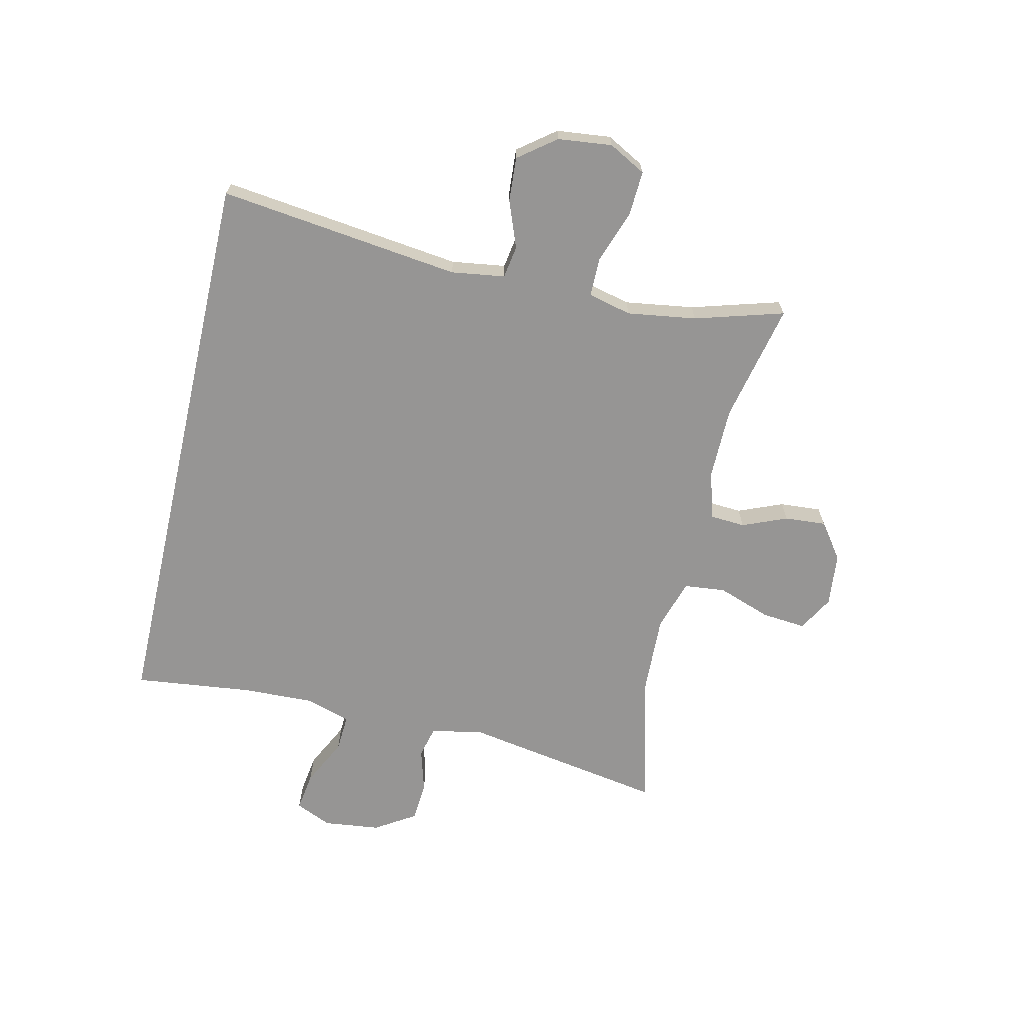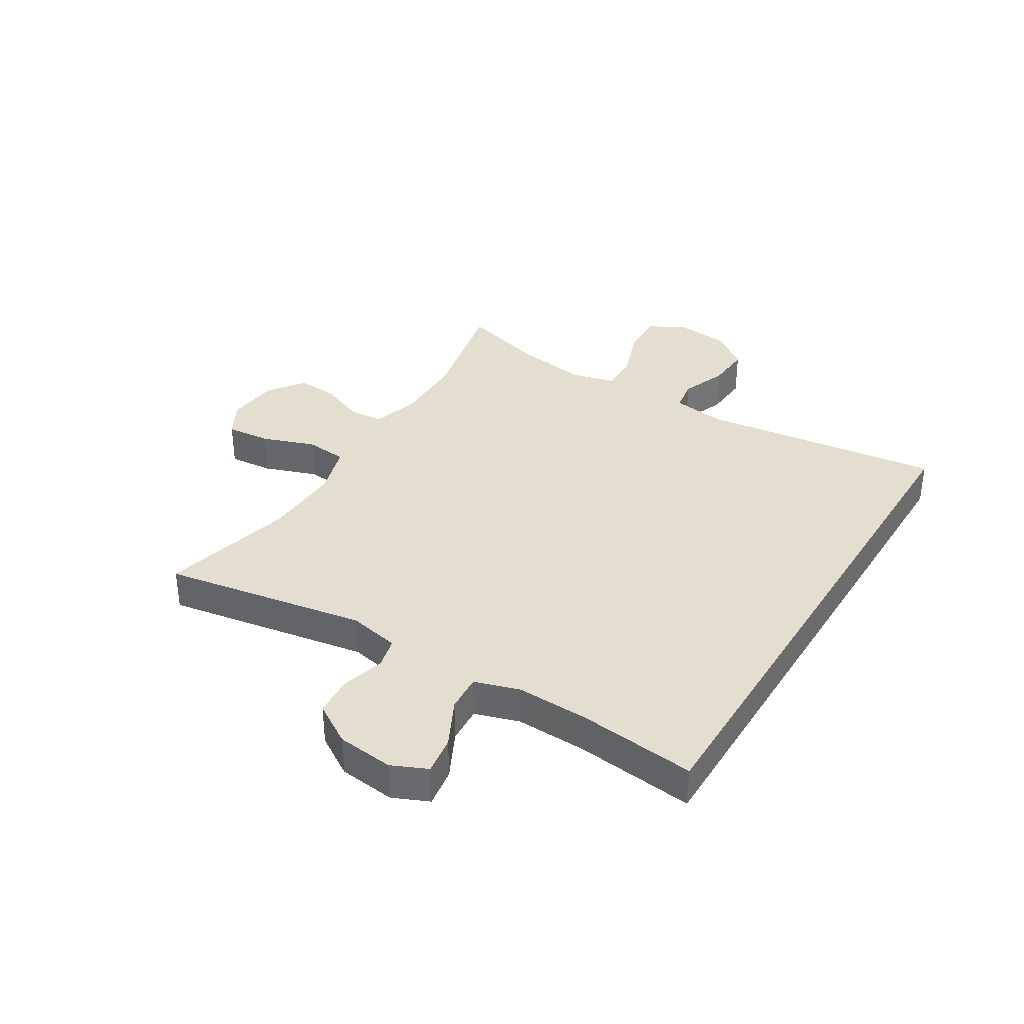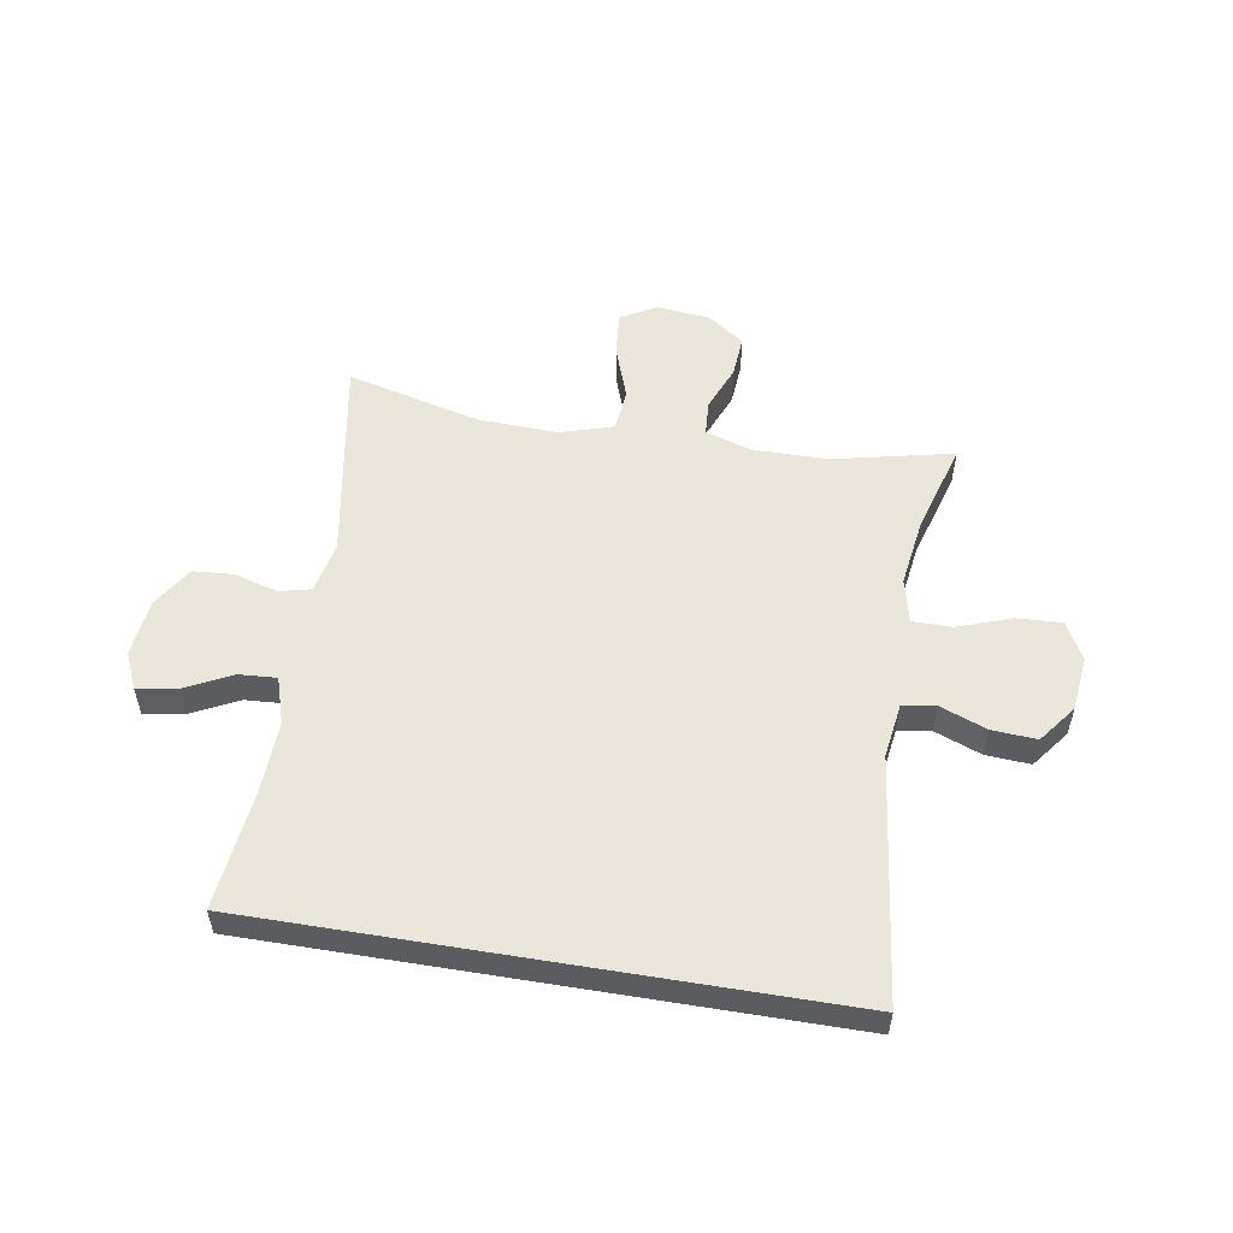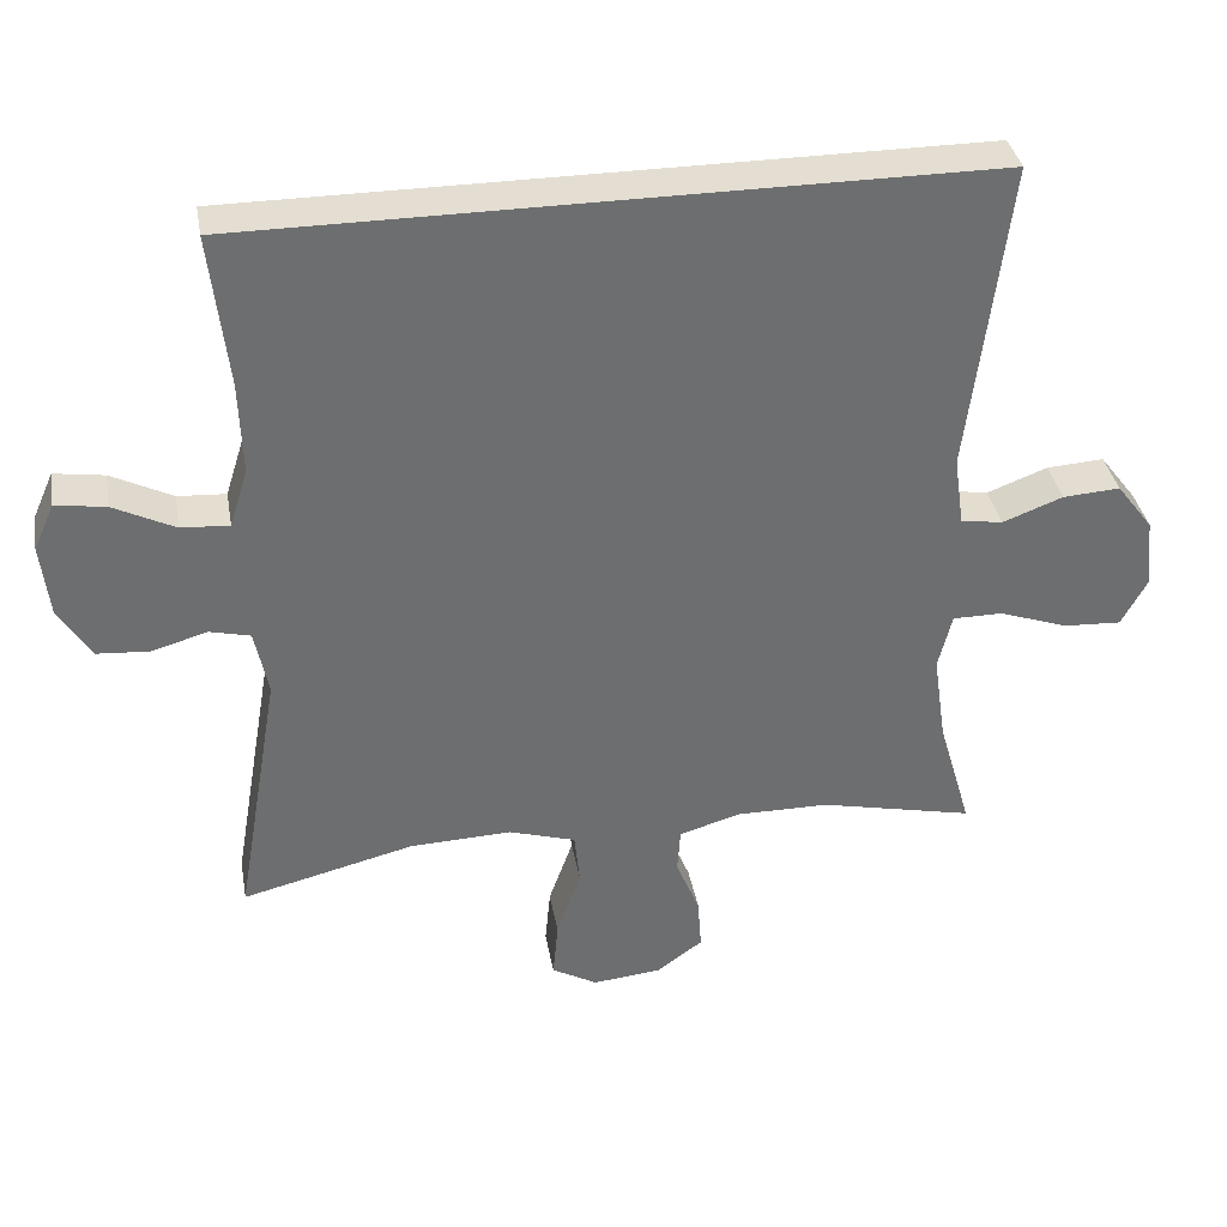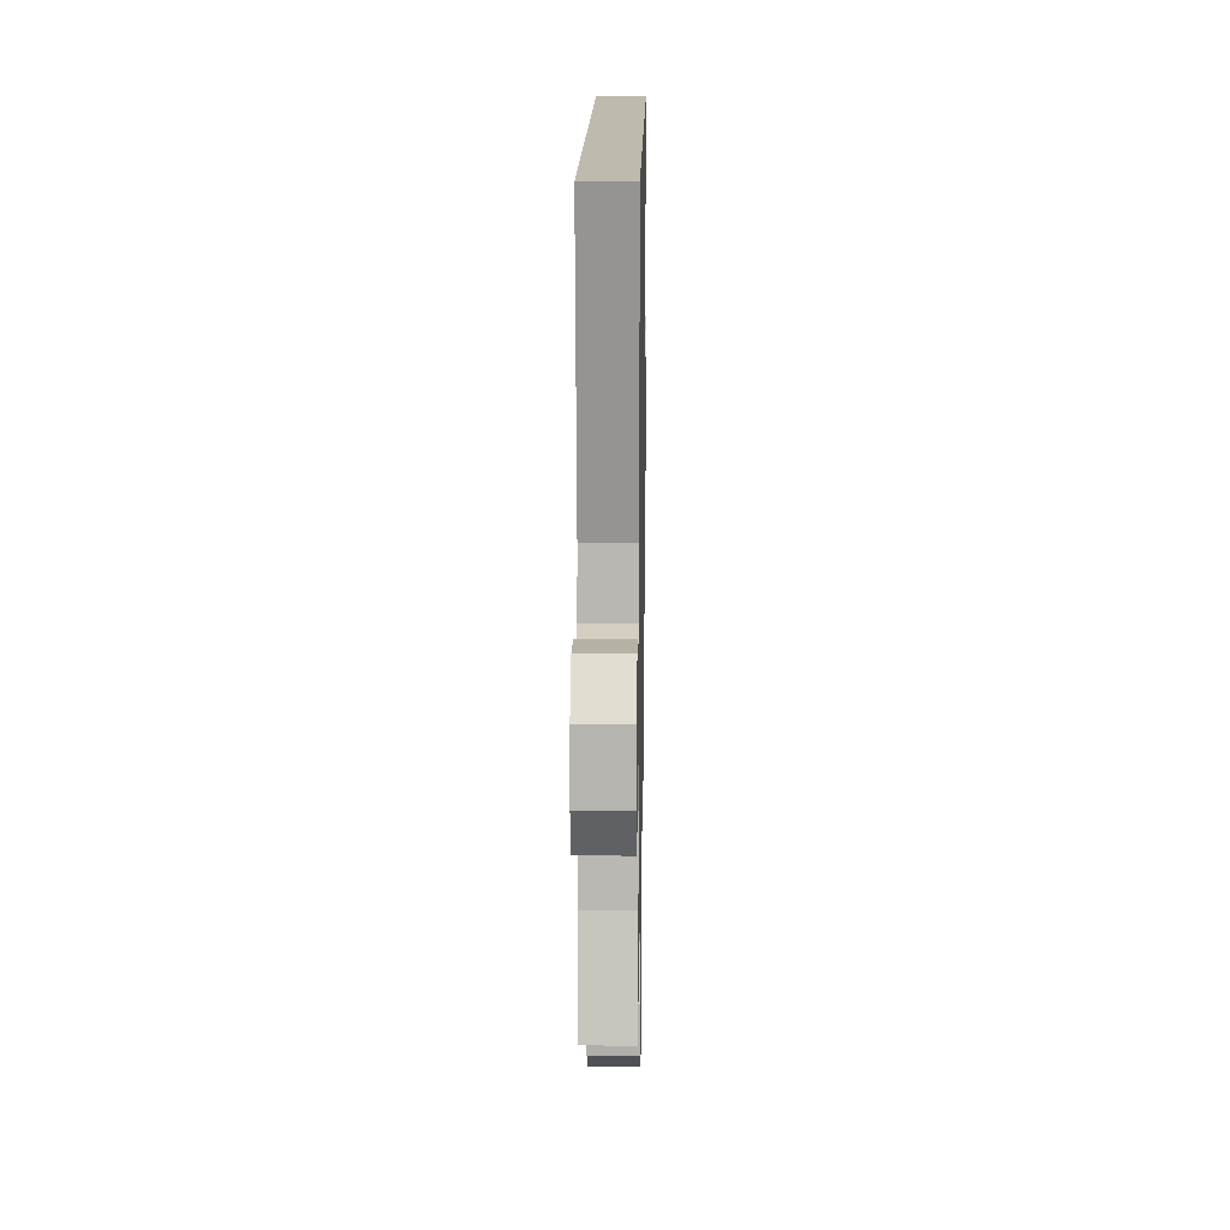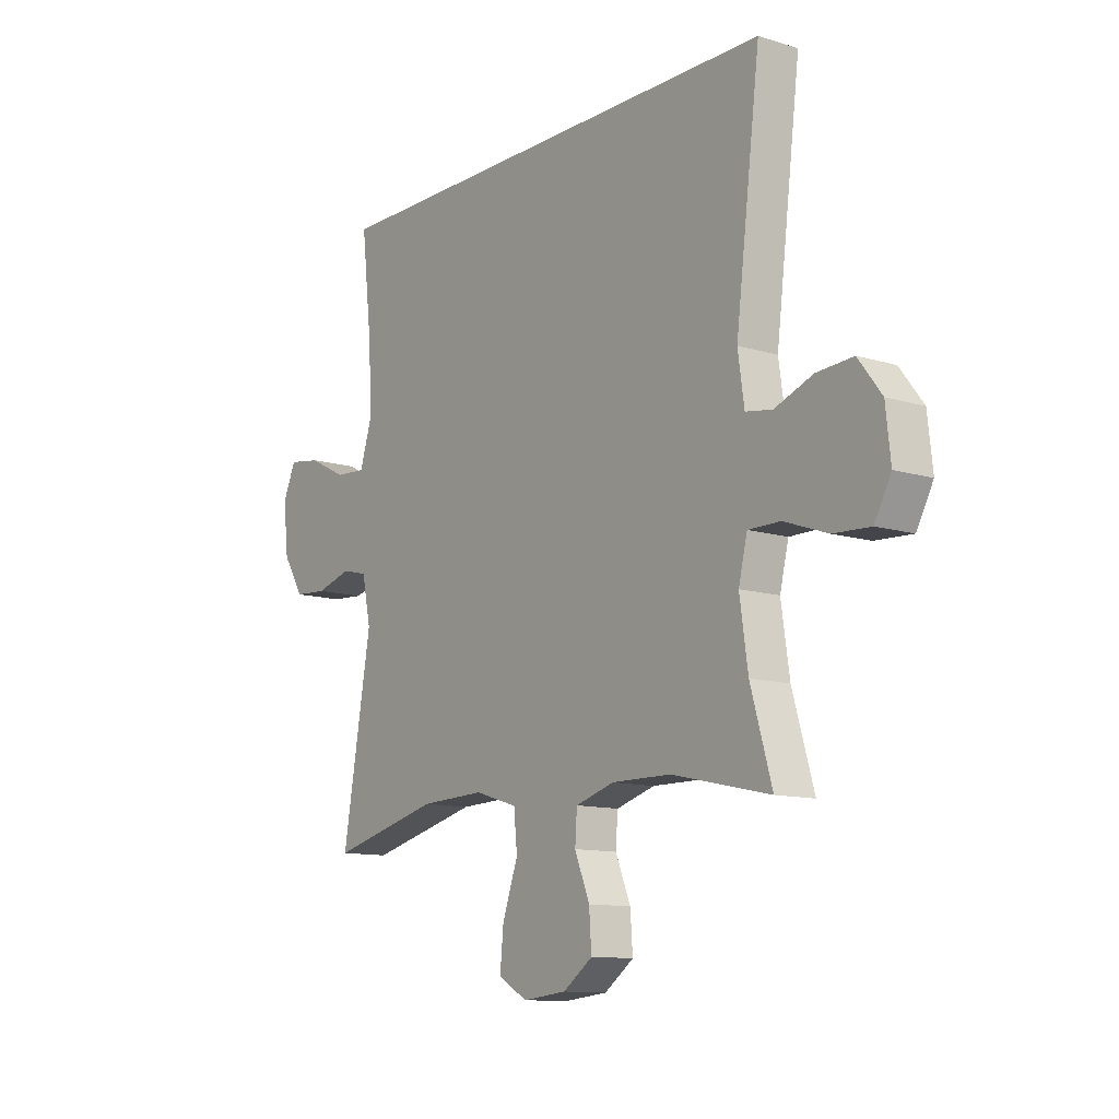
<metadata>
{"format":"obj","ext":"obj","renderer":"f3d","projection":"perspective","resolution":1024,"background":"white","views":[{"elev":-67.6,"azim":77.2,"up":"+Y"},{"elev":35.9,"azim":-58.5,"up":"+Y"},{"elev":54.7,"azim":9.4,"up":"+Y"},{"elev":36.2,"azim":-10.0,"up":"+Z"},{"elev":15.7,"azim":91.0,"up":"+Z"},{"elev":-11.6,"azim":53.5,"up":"+Z"}]}
</metadata>
<code>
v -0.5 0.07 -0.5
v -0.441 0.07 -0.155
v -0.459 0.07 -0.068
v -0.512 0.07 -0.055
v -0.585 0.07 -0.076
v -0.653 0.07 -0.071
v -0.696 0.07 -0.002
v -0.707 0.07 0.094
v -0.68 0.07 0.155
v -0.614 0.07 0.145
v -0.534 0.07 0.105
v -0.471 0.07 0.101
v -0.447 0.07 0.177
v -0.451 0.07 0.299
v -0.474 0.07 0.5
v 0.494 0.07 0.5
v 0.443 0.07 0.089
v 0.456 0.07 -0.002
v 0.511 0.07 -0.011
v 0.59 0.07 0.019
v 0.665 0.07 0.024
v 0.713 0.07 -0.039
v 0.723 0.07 -0.131
v 0.689 0.07 -0.194
v 0.613 0.07 -0.19
v 0.523 0.07 -0.158
v 0.457 0.07 -0.158
v 0.439 0.07 -0.232
v 0.456 0.07 -0.349
v 0.5 0.07 -0.5
v 0.298 0.07 -0.455
v 0.175 0.07 -0.454
v 0.095 0.07 -0.478
v 0.091 0.07 -0.537
v 0.122 0.07 -0.613
v 0.127 0.07 -0.683
v 0.066 0.07 -0.727
v -0.024 0.07 -0.736
v -0.084 0.07 -0.702
v -0.077 0.07 -0.627
v -0.045 0.07 -0.537
v -0.052 0.07 -0.466
v -0.14 0.07 -0.439
v -0.274 0.07 -0.444
v -0.5 0 -0.5
v -0.441 0 -0.155
v -0.459 0 -0.068
v -0.512 0 -0.055
v -0.585 0 -0.076
v -0.653 0 -0.071
v -0.696 0 -0.002
v -0.707 0 0.094
v -0.68 0 0.155
v -0.614 0 0.145
v -0.534 0 0.105
v -0.471 0 0.101
v -0.447 0 0.177
v -0.451 0 0.299
v -0.474 0 0.5
v 0.494 0 0.5
v 0.443 0 0.089
v 0.456 0 -0.002
v 0.511 0 -0.011
v 0.59 0 0.019
v 0.665 0 0.024
v 0.713 0 -0.039
v 0.723 0 -0.131
v 0.689 0 -0.194
v 0.613 0 -0.19
v 0.523 0 -0.158
v 0.457 0 -0.158
v 0.439 0 -0.232
v 0.456 0 -0.349
v 0.5 0 -0.5
v 0.298 0 -0.455
v 0.175 0 -0.454
v 0.095 0 -0.478
v 0.091 0 -0.537
v 0.122 0 -0.613
v 0.127 0 -0.683
v 0.066 0 -0.727
v -0.024 0 -0.736
v -0.084 0 -0.702
v -0.077 0 -0.627
v -0.045 0 -0.537
v -0.052 0 -0.466
v -0.14 0 -0.439
v -0.274 0 -0.444
f 38 39 40 41
f 38 41 42
f 37 38 42
f 34 35 36 37
f 33 34 37 42
f 32 33 42 43
f 29 30 31
f 28 29 31 32
f 27 28 32 43
f 23 24 25 26
f 23 26 27
f 22 23 27
f 19 20 21 22
f 19 22 27
f 18 19 27 43
f 14 15 16 17
f 13 14 17 18
f 12 13 18 43
f 8 9 10 11
f 4 5 6 7
f 3 4 7 8
f 44 1 2
f 44 2 3
f 43 44 3
f 12 43 3
f 3 8 11 12
f 85 84 83 82
f 86 85 82
f 86 82 81
f 81 80 79 78
f 86 81 78 77
f 87 86 77 76
f 75 74 73
f 76 75 73 72
f 87 76 72 71
f 70 69 68 67
f 71 70 67
f 71 67 66
f 66 65 64 63
f 71 66 63
f 87 71 63 62
f 61 60 59 58
f 62 61 58 57
f 87 62 57 56
f 55 54 53 52
f 51 50 49 48
f 52 51 48 47
f 46 45 88
f 47 46 88
f 47 88 87
f 47 87 56
f 56 55 52 47
f 1 45 46 2
f 2 46 47 3
f 3 47 48 4
f 4 48 49 5
f 5 49 50 6
f 6 50 51 7
f 7 51 52 8
f 8 52 53 9
f 9 53 54 10
f 10 54 55 11
f 11 55 56 12
f 12 56 57 13
f 13 57 58 14
f 14 58 59 15
f 15 59 60 16
f 16 60 61 17
f 17 61 62 18
f 18 62 63 19
f 19 63 64 20
f 20 64 65 21
f 21 65 66 22
f 22 66 67 23
f 23 67 68 24
f 24 68 69 25
f 25 69 70 26
f 26 70 71 27
f 27 71 72 28
f 28 72 73 29
f 29 73 74 30
f 30 74 75 31
f 31 75 76 32
f 32 76 77 33
f 33 77 78 34
f 34 78 79 35
f 35 79 80 36
f 36 80 81 37
f 37 81 82 38
f 38 82 83 39
f 39 83 84 40
f 40 84 85 41
f 41 85 86 42
f 42 86 87 43
f 43 87 88 44
f 44 88 45 1

</code>
